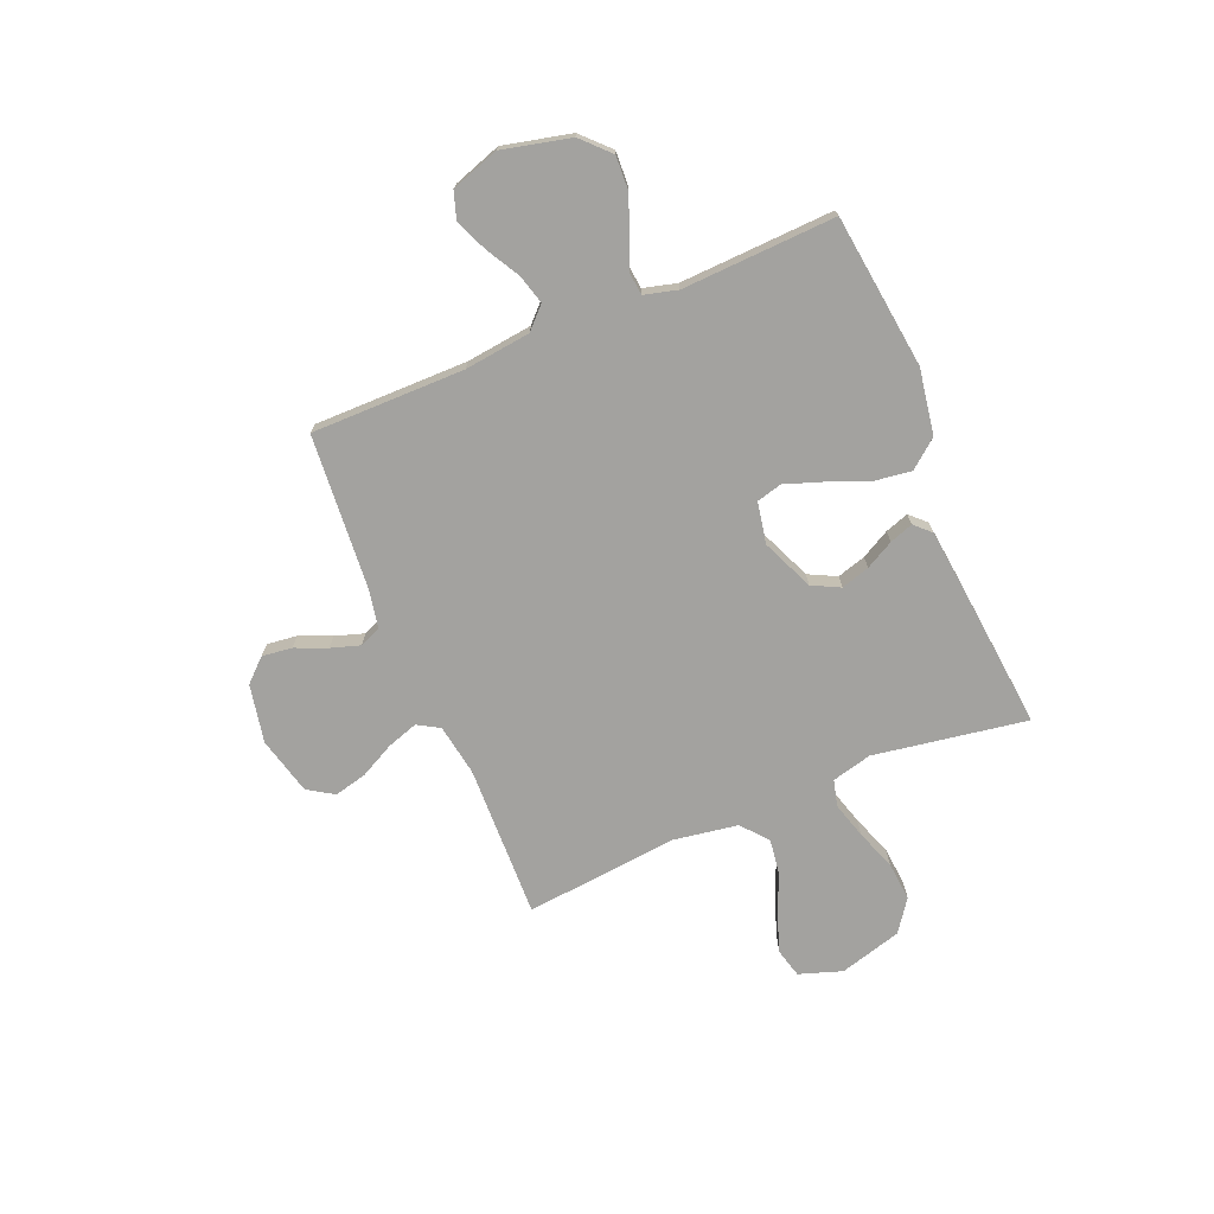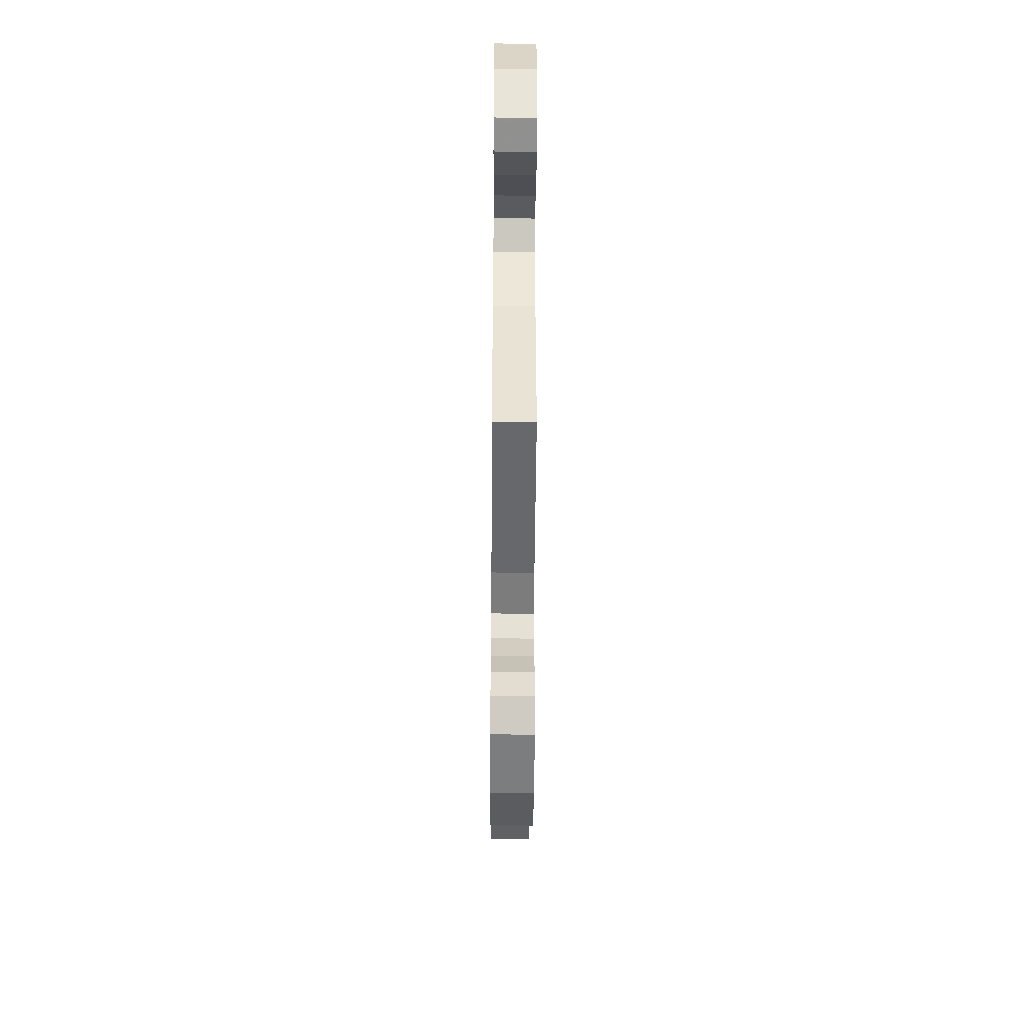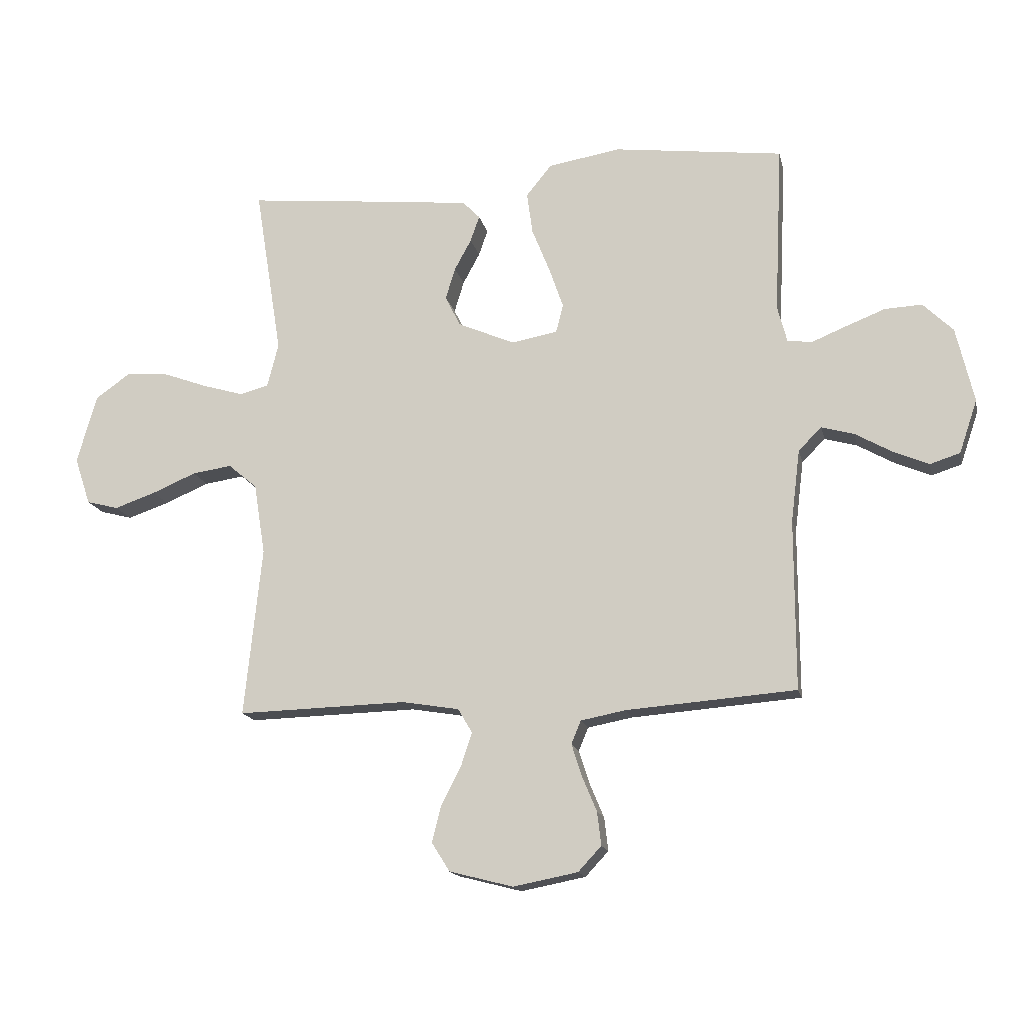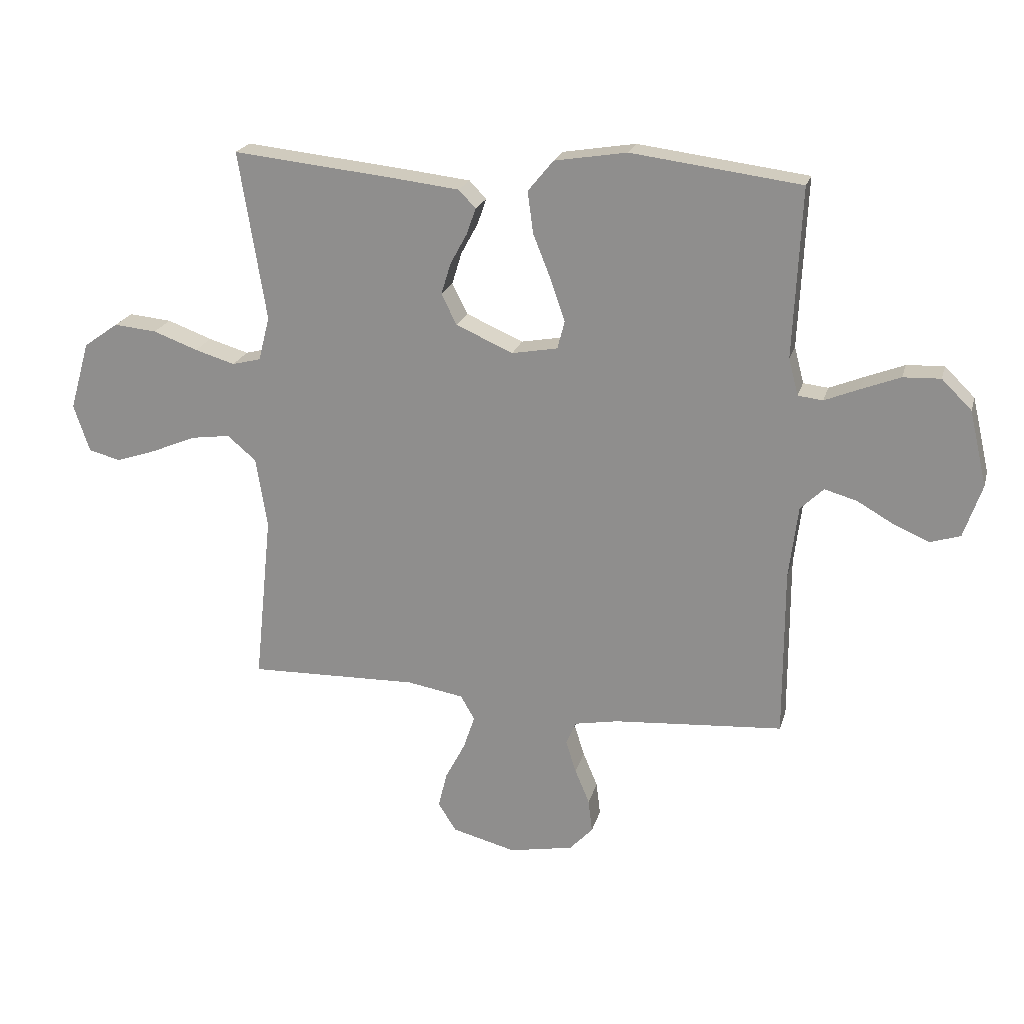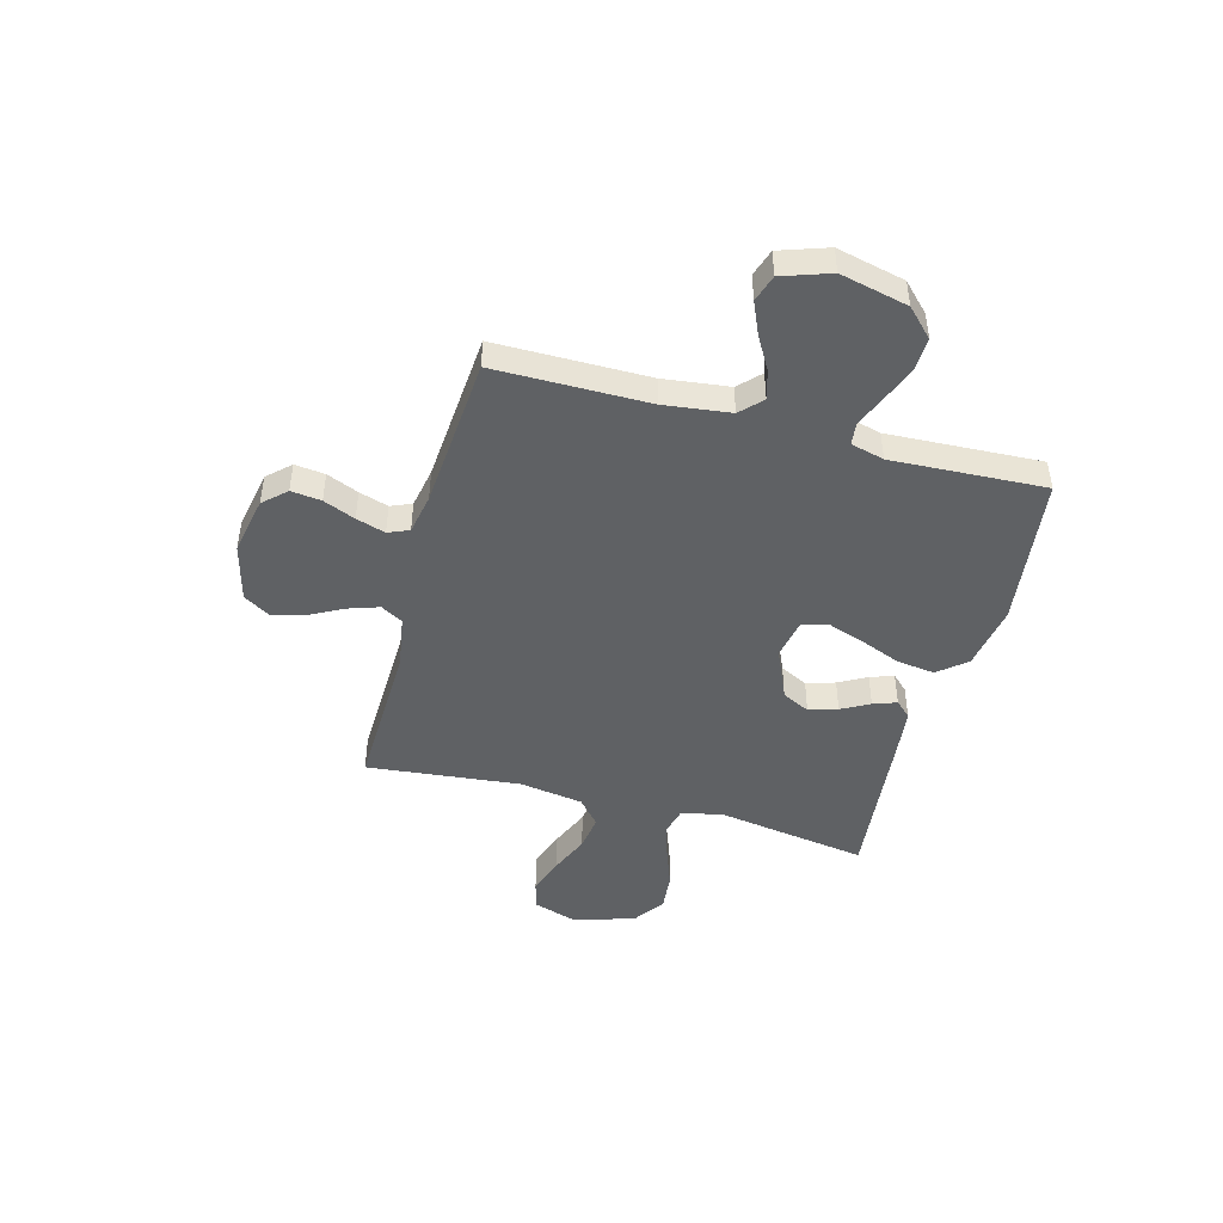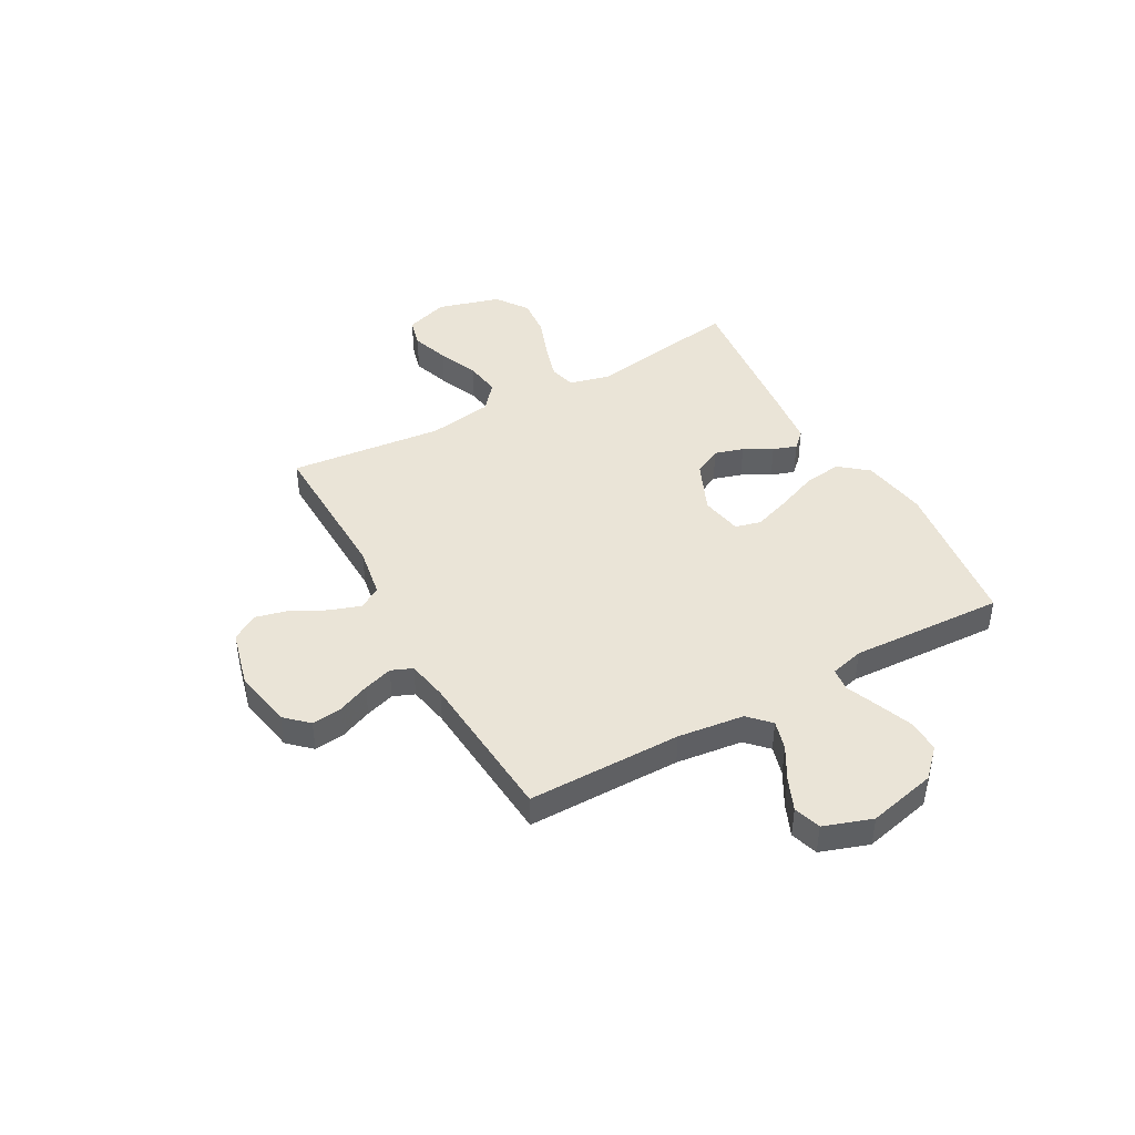
<metadata>
{"format":"obj","ext":"obj","renderer":"f3d","projection":"perspective","resolution":1024,"background":"white","views":[{"elev":-72.4,"azim":-67.5,"up":"+Y"},{"elev":-48.0,"azim":-90.4,"up":"+Z"},{"elev":-15.8,"azim":-167.7,"up":"+Z"},{"elev":21.5,"azim":-165.5,"up":"+Z"},{"elev":-46.2,"azim":-105.1,"up":"+Y"},{"elev":43.6,"azim":-119.0,"up":"+Y"}]}
</metadata>
<code>
v -0.5 0.07 -0.5
v -0.5 0.07 -0.2
v -0.516 0.07 -0.071
v -0.557 0.07 -0.031
v -0.614 0.07 -0.047
v -0.679 0.07 -0.084
v -0.742 0.07 -0.111
v -0.795 0.07 -0.094
v -0.827 0.07 0
v -0.796 0.07 0.133
v -0.743 0.07 0.185
v -0.677 0.07 0.182
v -0.608 0.07 0.155
v -0.547 0.07 0.13
v -0.503 0.07 0.135
v -0.486 0.07 0.2
v -0.5 0.07 0.5
v -0.2 0.07 0.538
v -0.072 0.07 0.517
v -0.027 0.07 0.462
v -0.037 0.07 0.388
v -0.069 0.07 0.308
v -0.094 0.07 0.236
v -0.081 0.07 0.186
v 0 0.07 0.171
v 0.101 0.07 0.215
v 0.128 0.07 0.269
v 0.111 0.07 0.325
v 0.081 0.07 0.38
v 0.065 0.07 0.426
v 0.095 0.07 0.457
v 0.2 0.07 0.469
v 0.5 0.07 0.5
v 0.452 0.07 0.2
v 0.472 0.07 0.122
v 0.523 0.07 0.109
v 0.594 0.07 0.13
v 0.673 0.07 0.159
v 0.749 0.07 0.166
v 0.811 0.07 0.122
v 0.846 0.07 0
v 0.818 0.07 -0.084
v 0.761 0.07 -0.099
v 0.688 0.07 -0.074
v 0.61 0.07 -0.041
v 0.54 0.07 -0.031
v 0.489 0.07 -0.074
v 0.469 0.07 -0.2
v 0.5 0.07 -0.5
v 0.2 0.07 -0.492
v 0.099 0.07 -0.509
v 0.074 0.07 -0.552
v 0.094 0.07 -0.612
v 0.129 0.07 -0.679
v 0.145 0.07 -0.743
v 0.113 0.07 -0.794
v 0 0.07 -0.823
v -0.114 0.07 -0.801
v -0.155 0.07 -0.757
v -0.148 0.07 -0.698
v -0.122 0.07 -0.636
v -0.104 0.07 -0.579
v -0.121 0.07 -0.538
v -0.2 0.07 -0.523
v -0.5 0 -0.5
v -0.5 0 -0.2
v -0.516 0 -0.071
v -0.557 0 -0.031
v -0.614 0 -0.047
v -0.679 0 -0.084
v -0.742 0 -0.111
v -0.795 0 -0.094
v -0.827 0 0
v -0.796 0 0.133
v -0.743 0 0.185
v -0.677 0 0.182
v -0.608 0 0.155
v -0.547 0 0.13
v -0.503 0 0.135
v -0.486 0 0.2
v -0.5 0 0.5
v -0.2 0 0.538
v -0.072 0 0.517
v -0.027 0 0.462
v -0.037 0 0.388
v -0.069 0 0.308
v -0.094 0 0.236
v -0.081 0 0.186
v 0 0 0.171
v 0.101 0 0.215
v 0.128 0 0.269
v 0.111 0 0.325
v 0.081 0 0.38
v 0.065 0 0.426
v 0.095 0 0.457
v 0.2 0 0.469
v 0.5 0 0.5
v 0.452 0 0.2
v 0.472 0 0.122
v 0.523 0 0.109
v 0.594 0 0.13
v 0.673 0 0.159
v 0.749 0 0.166
v 0.811 0 0.122
v 0.846 0 0
v 0.818 0 -0.084
v 0.761 0 -0.099
v 0.688 0 -0.074
v 0.61 0 -0.041
v 0.54 0 -0.031
v 0.489 0 -0.074
v 0.469 0 -0.2
v 0.5 0 -0.5
v 0.2 0 -0.492
v 0.099 0 -0.509
v 0.074 0 -0.552
v 0.094 0 -0.612
v 0.129 0 -0.679
v 0.145 0 -0.743
v 0.113 0 -0.794
v 0 0 -0.823
v -0.114 0 -0.801
v -0.155 0 -0.757
v -0.148 0 -0.698
v -0.122 0 -0.636
v -0.104 0 -0.579
v -0.121 0 -0.538
v -0.2 0 -0.523
f 59 60 61
f 58 59 61
f 57 58 61
f 56 57 61
f 55 56 61
f 54 55 61
f 53 54 61
f 52 53 61 62
f 51 52 62 63
f 48 49 50
f 51 63 64
f 50 51 64
f 48 50 64
f 47 48 64
f 43 44 45
f 42 43 45
f 41 42 45
f 40 41 45
f 39 40 45
f 38 39 45
f 37 38 45
f 36 37 45 46
f 64 1 2
f 47 64 2
f 46 47 2
f 36 46 2
f 35 36 2
f 32 33 34
f 31 32 34
f 30 31 34
f 29 30 34
f 28 29 34
f 20 21 22
f 19 20 22
f 18 19 22
f 17 18 22
f 16 17 22
f 15 16 22 23
f 12 13 14
f 11 12 14
f 10 11 14
f 9 10 14
f 8 9 14
f 7 8 14
f 6 7 14
f 5 6 14
f 4 5 14 15
f 15 23 24
f 4 15 24
f 3 4 24
f 27 28 34 35
f 26 27 35
f 35 2 3
f 26 35 3
f 25 26 3
f 3 24 25
f 125 124 123
f 125 123 122
f 125 122 121
f 125 121 120
f 125 120 119
f 125 119 118
f 125 118 117
f 126 125 117 116
f 127 126 116 115
f 114 113 112
f 128 127 115
f 128 115 114
f 128 114 112
f 128 112 111
f 109 108 107
f 109 107 106
f 109 106 105
f 109 105 104
f 109 104 103
f 109 103 102
f 109 102 101
f 110 109 101 100
f 66 65 128
f 66 128 111
f 66 111 110
f 66 110 100
f 66 100 99
f 98 97 96
f 98 96 95
f 98 95 94
f 98 94 93
f 98 93 92
f 86 85 84
f 86 84 83
f 86 83 82
f 86 82 81
f 86 81 80
f 87 86 80 79
f 78 77 76
f 78 76 75
f 78 75 74
f 78 74 73
f 78 73 72
f 78 72 71
f 78 71 70
f 78 70 69
f 79 78 69 68
f 88 87 79
f 88 79 68
f 88 68 67
f 99 98 92 91
f 99 91 90
f 67 66 99
f 67 99 90
f 67 90 89
f 89 88 67
f 1 65 66 2
f 2 66 67 3
f 3 67 68 4
f 4 68 69 5
f 5 69 70 6
f 6 70 71 7
f 7 71 72 8
f 8 72 73 9
f 9 73 74 10
f 10 74 75 11
f 11 75 76 12
f 12 76 77 13
f 13 77 78 14
f 14 78 79 15
f 15 79 80 16
f 16 80 81 17
f 17 81 82 18
f 18 82 83 19
f 19 83 84 20
f 20 84 85 21
f 21 85 86 22
f 22 86 87 23
f 23 87 88 24
f 24 88 89 25
f 25 89 90 26
f 26 90 91 27
f 27 91 92 28
f 28 92 93 29
f 29 93 94 30
f 30 94 95 31
f 31 95 96 32
f 32 96 97 33
f 33 97 98 34
f 34 98 99 35
f 35 99 100 36
f 36 100 101 37
f 37 101 102 38
f 38 102 103 39
f 39 103 104 40
f 40 104 105 41
f 41 105 106 42
f 42 106 107 43
f 43 107 108 44
f 44 108 109 45
f 45 109 110 46
f 46 110 111 47
f 47 111 112 48
f 48 112 113 49
f 49 113 114 50
f 50 114 115 51
f 51 115 116 52
f 52 116 117 53
f 53 117 118 54
f 54 118 119 55
f 55 119 120 56
f 56 120 121 57
f 57 121 122 58
f 58 122 123 59
f 59 123 124 60
f 60 124 125 61
f 61 125 126 62
f 62 126 127 63
f 63 127 128 64
f 64 128 65 1

</code>
